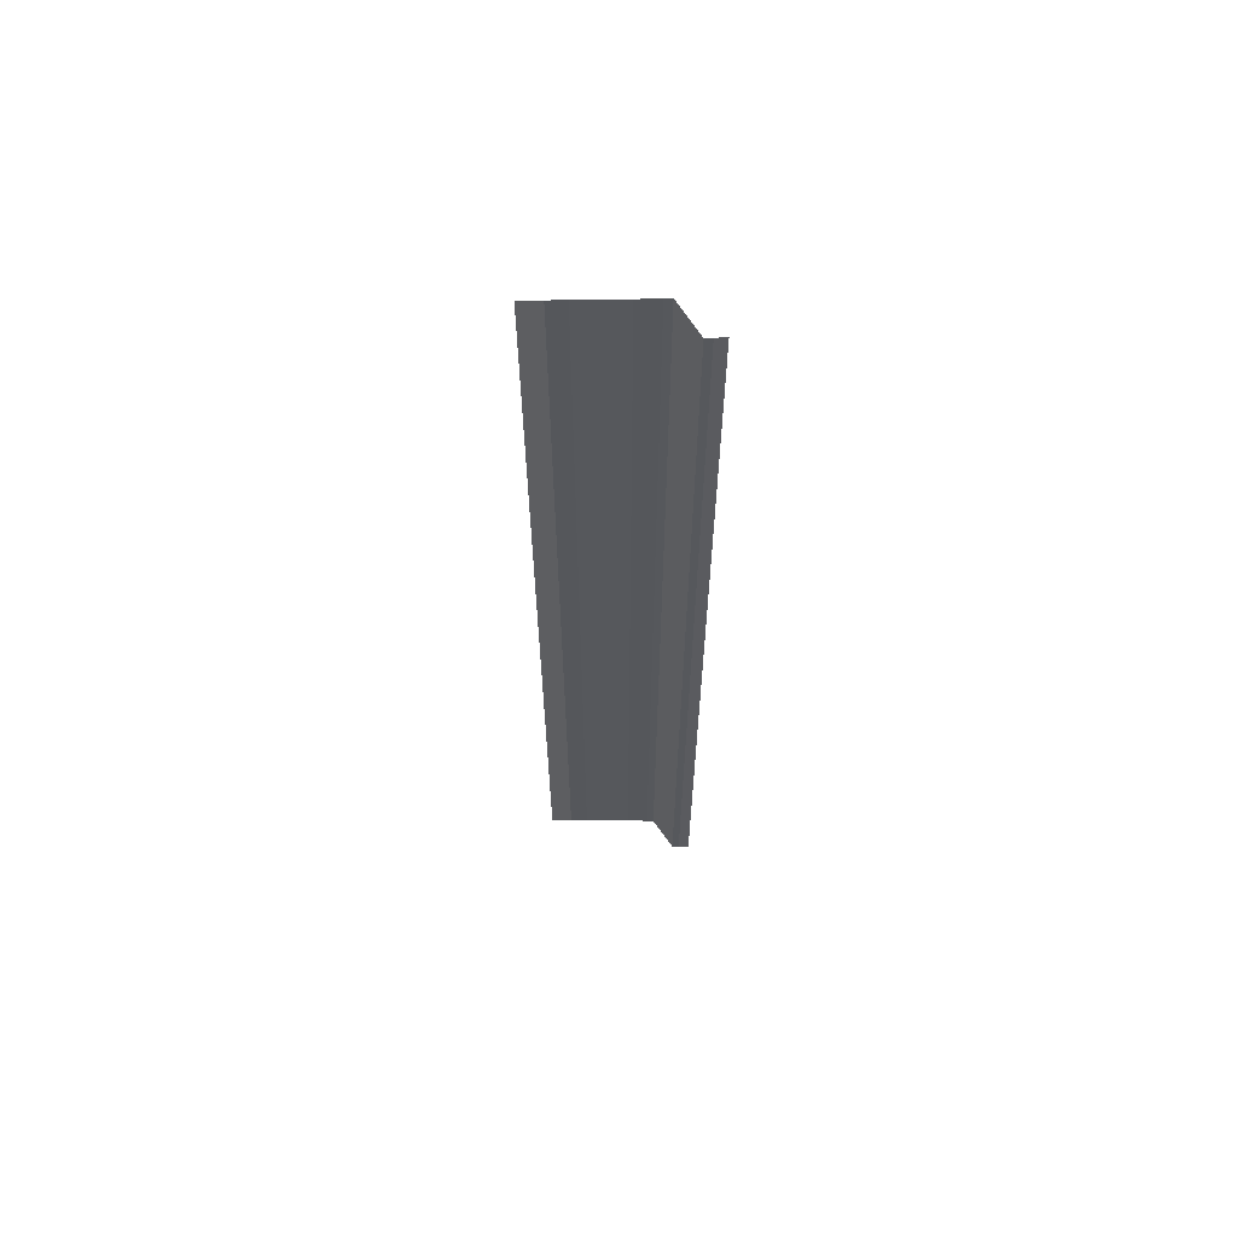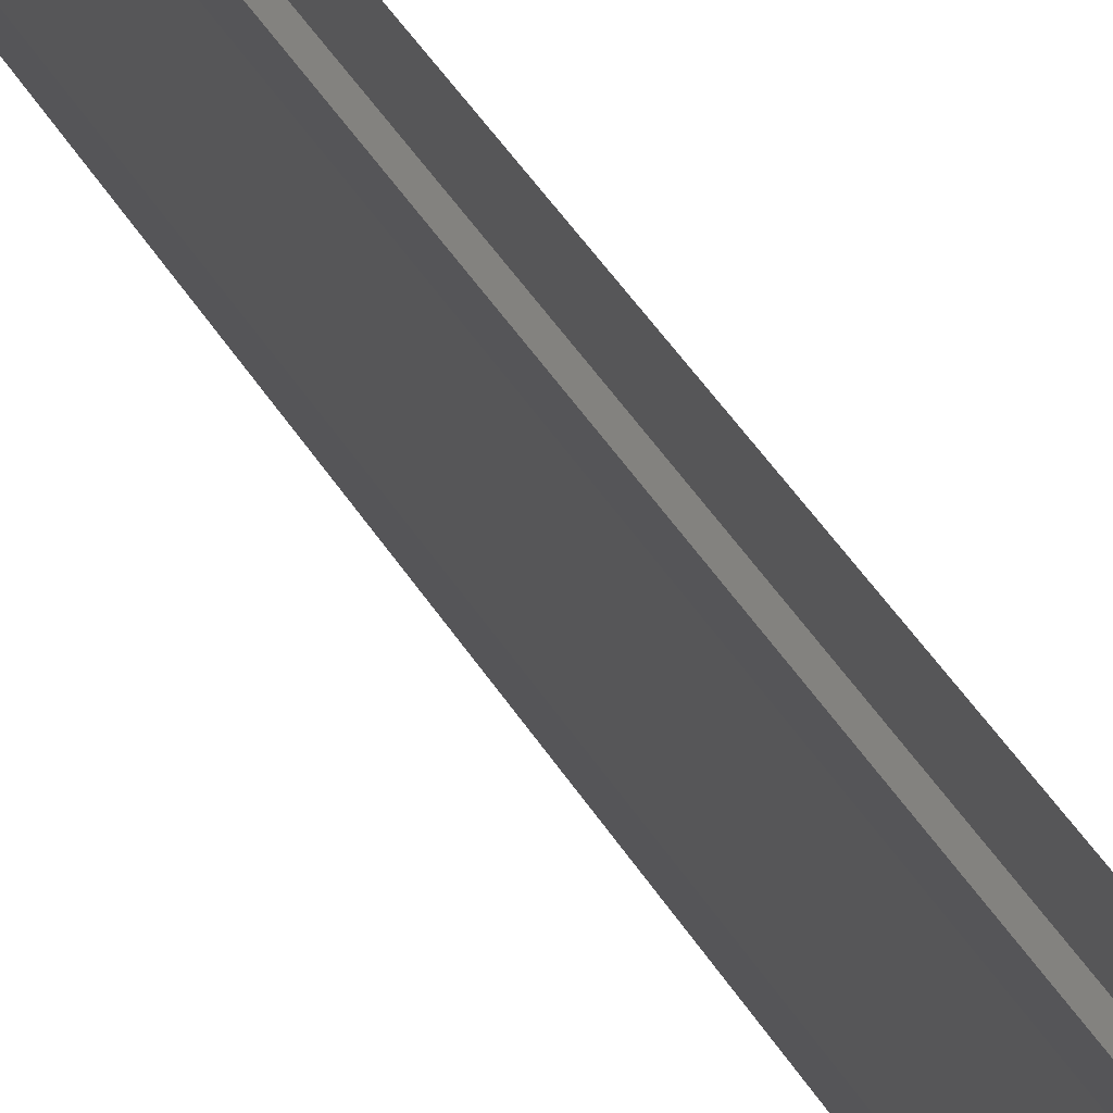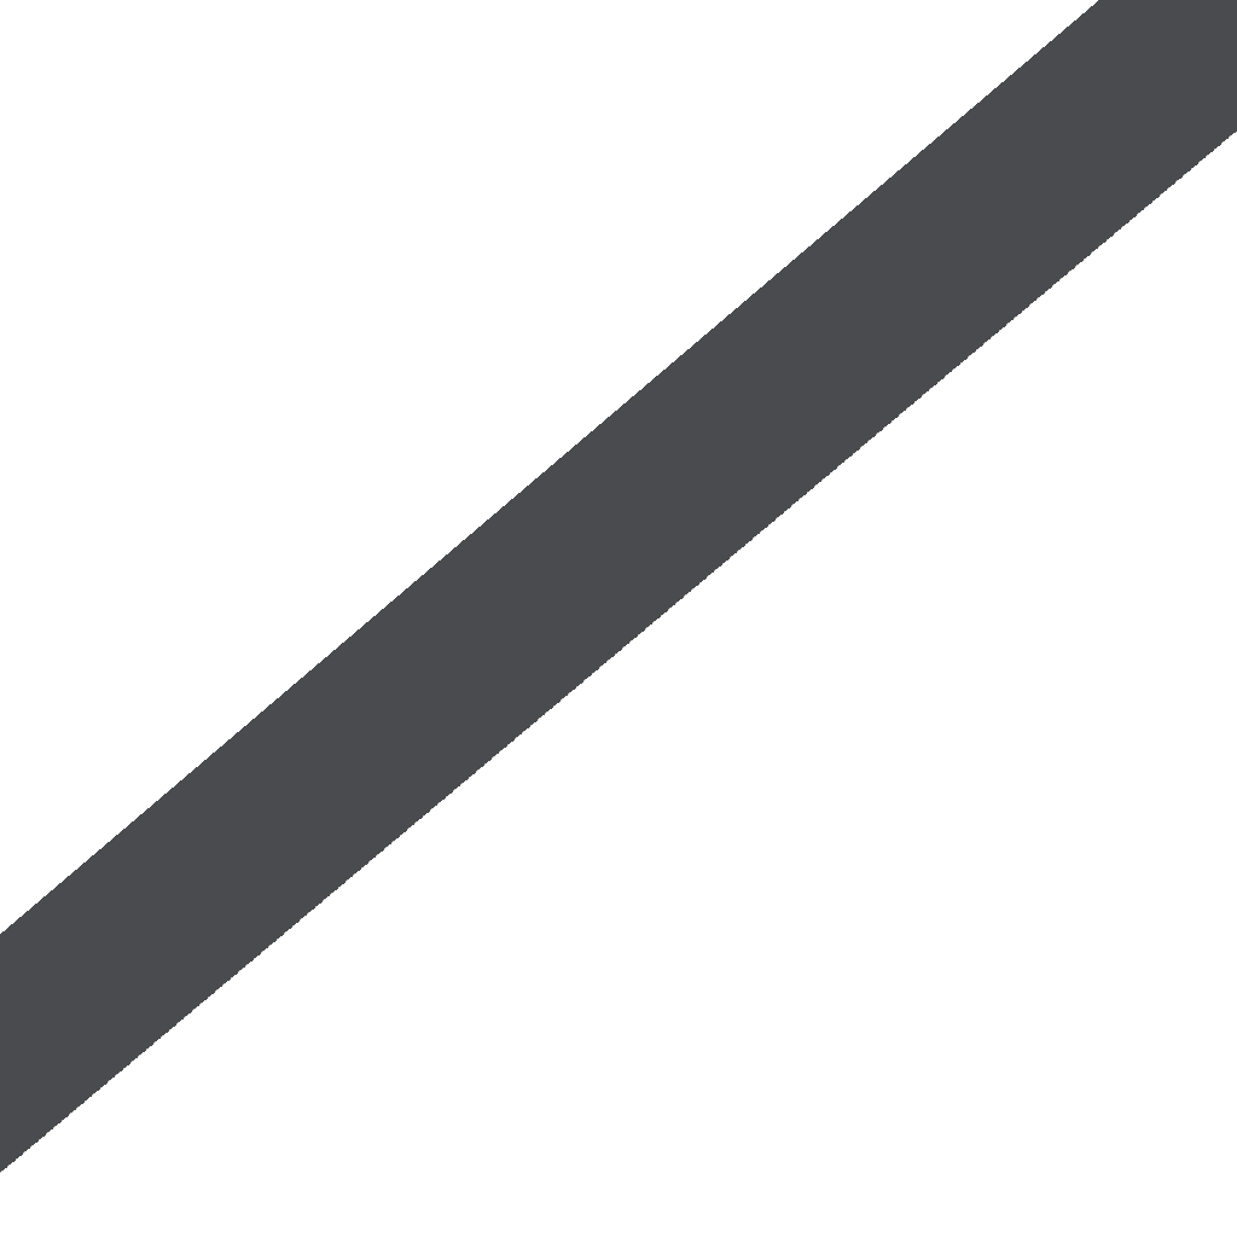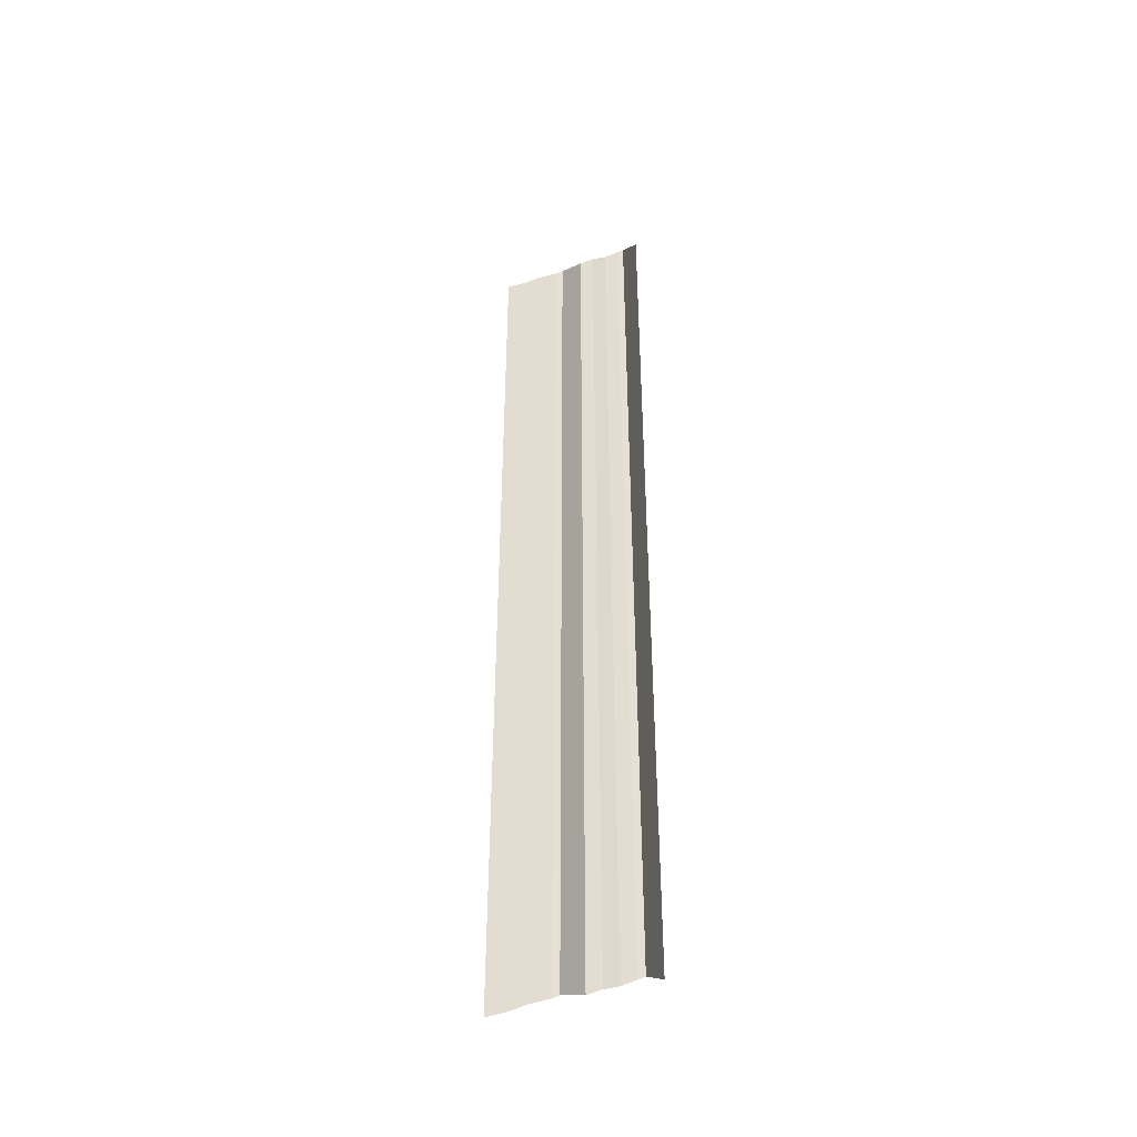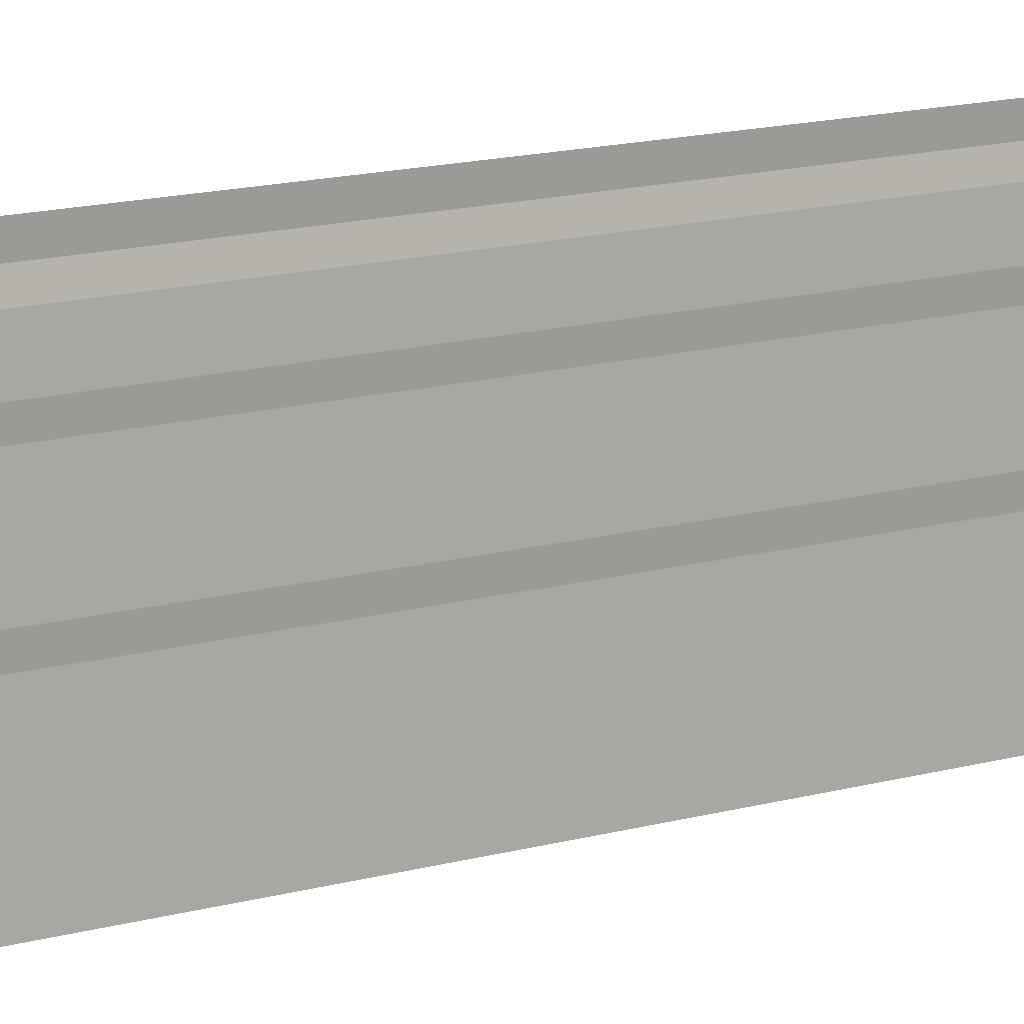
<metadata>
{"format":"obj","ext":"obj","renderer":"f3d","projection":"perspective","resolution":1024,"background":"white","views":[{"elev":62.4,"azim":-77.3,"up":"+Y"},{"elev":42.0,"azim":151.4,"up":"+Z"},{"elev":-70.1,"azim":-47.6,"up":"+Z"},{"elev":-44.1,"azim":-67.1,"up":"+Y"},{"elev":9.7,"azim":47.3,"up":"+Z"}]}
</metadata>
<code>
o 8201
v 2211 1880 15.44
v 2211 1880 15.44
v 2211 1880 15.44
v 2211 1880 15.44
v 2211 1880 15.44
v 2211 1880 15.44
v 2211 1880 15.44
v 2211 1880 15.44
v 2211 1880 15.44
v 2211 1880 15.44
v 2211 1880 15.44
v 2211 1880 15.44
v 2211 1880 15.44
v 2211 1880 15.44
v 2211 1880 15.44
v 2211 1880 15.44
v 2211 1880 15.44
v 2211 1880 15.44
v 2211 1880 15.44
v 2211 1880 15.44
v 2211 1880 15.44
v 2211 1880 15.44
v 2211 1880 15.44
v 2211 1880 15.44
v 2211 1880 15.44
v 2211 1880 15.44
v 2211 1880 15.44
v 2211 1880 15.44
v 2211 1880 15.44
v 2211 1880 15.44
v 2211 1880 15.44
v 2211 1880 15.44
v 2211 1880 15.44
v 2211 1880 15.44
v 2211 1880 15.44
v 2211 1880 15.44
v 2211 1880 15.44
v 2211 1880 15.44
v 2211 1880 15.44
v 2211 1880 15.44
v 2211 1880 15.44
v 2211 1880 15.44
v 2211 1880 15.44
v 2211 1880 15.44
v 2211 1880 15.44
v 2211 1880 15.44
v 2211 1880 15.44
v 2211 1880 15.44
v 2211 1880 15.44
v 2211 1880 15.44
v 2211 1880 15.44
v 2211 1880 15.44
v 2211 1880 15.44
v 2211 1880 15.44
v 2211 1880 15.44
v 2211 1880 15.44
v 2211 1880 15.44
v 2211 1880 15.44
v 2211 1880 15.44
v 2211 1880 15.44
v 2211 1880 15.44
v 2211 1880 15.44
v 2211 1880 15.44
v 2211 1880 15.44
v 2211 1880 15.44
v 2211 1880 15.44
v 2211 1880 15.44
v 2211 1880 15.44
v 2211 1880 15.44
v 2211 1880 15.44
v 2211 1880 15.44
v 2211 1880 15.44
v 2211 1880 15.44
v 2211 1880 15.44
v 2211 1880 15.44
v 2211 1880 15.44
v 2211 1880 15.44
v 2211 1880 15.44
v 2211 1880 15.44
v 2211 1880 15.44
v 2211 1880 15.44
v 2211 1880 15.44
v 2211 1880 15.44
v 2211 1880 15.44
v 2211 1880 15.44
v 2211 1880 15.44
v 2211 1880 15.44
v 2211 1880 15.44
v 2211 1880 15.44
v 2211 1880 15.44
v 2211 1880 15.44
v 2211 1880 15.44
v 2211 1880 15.44
v 2211 1880 15.44
f 1 2 3
f 3 4 5
f 6 7 8
f 8 9 10
f 11 12 13
f 13 14 15
f 16 17 18
f 18 19 20
f 21 22 23
f 23 24 25
f 26 27 28
f 28 29 30
f 31 32 33
f 33 34 35
f 36 37 38
f 38 39 40
f 41 42 43
f 43 44 45
f 46 47 48
f 48 49 50
f 51 52 53
f 53 54 55
f 56 57 58
f 58 59 60
f 61 62 63
f 63 64 65
f 66 67 68
f 68 69 70
f 71 72 73
f 74 72 73
f 75 76 73
f 74 77 78
f 78 79 80
f 81 72 82
f 81 83 84
f 84 85 86
f 87 88 89
f 90 88 89
f 91 88 92
f 93 94 89

</code>
